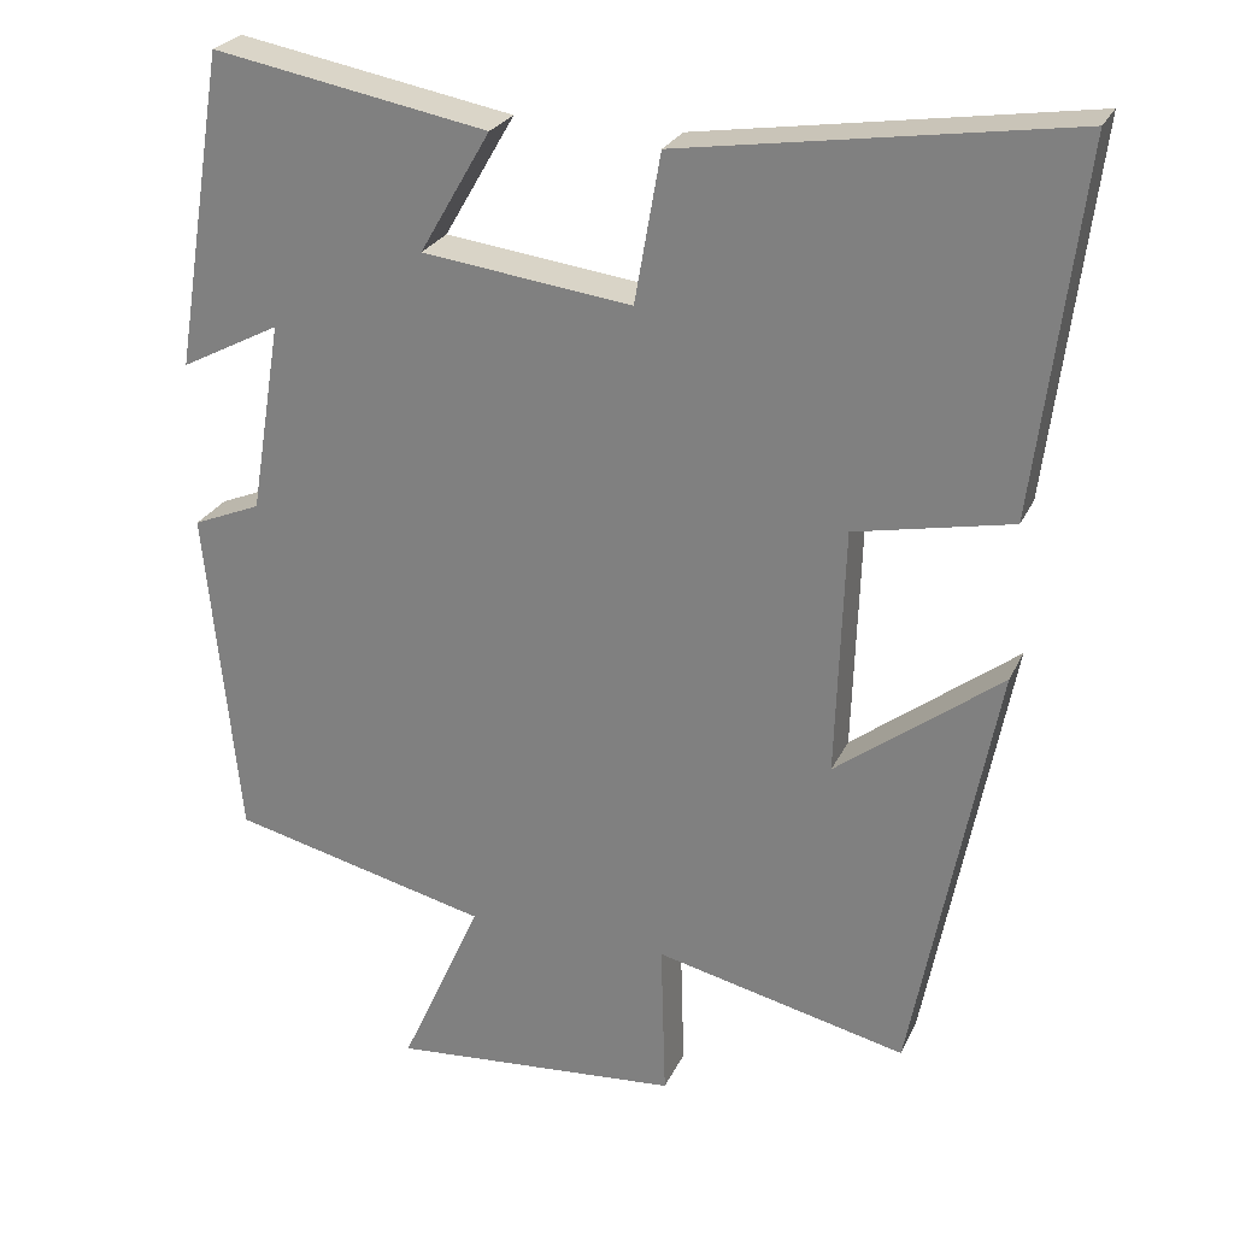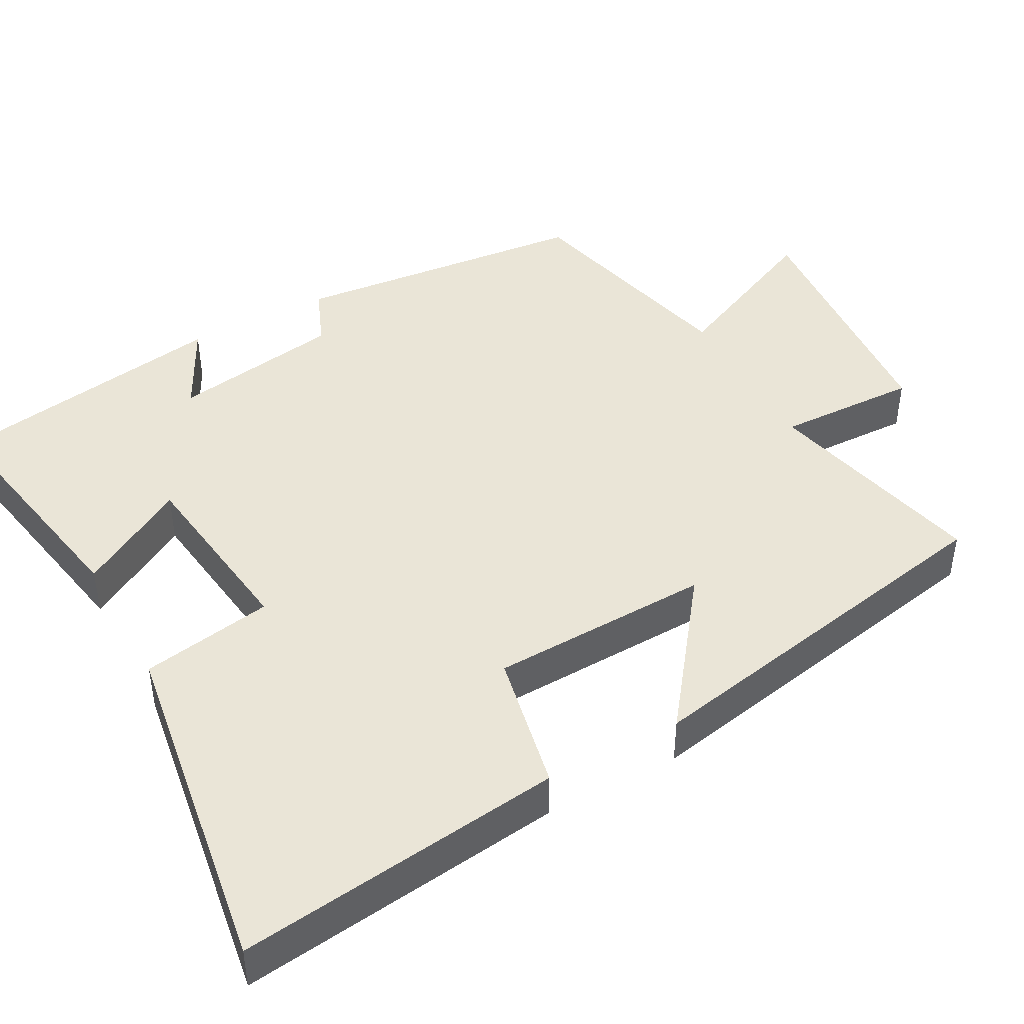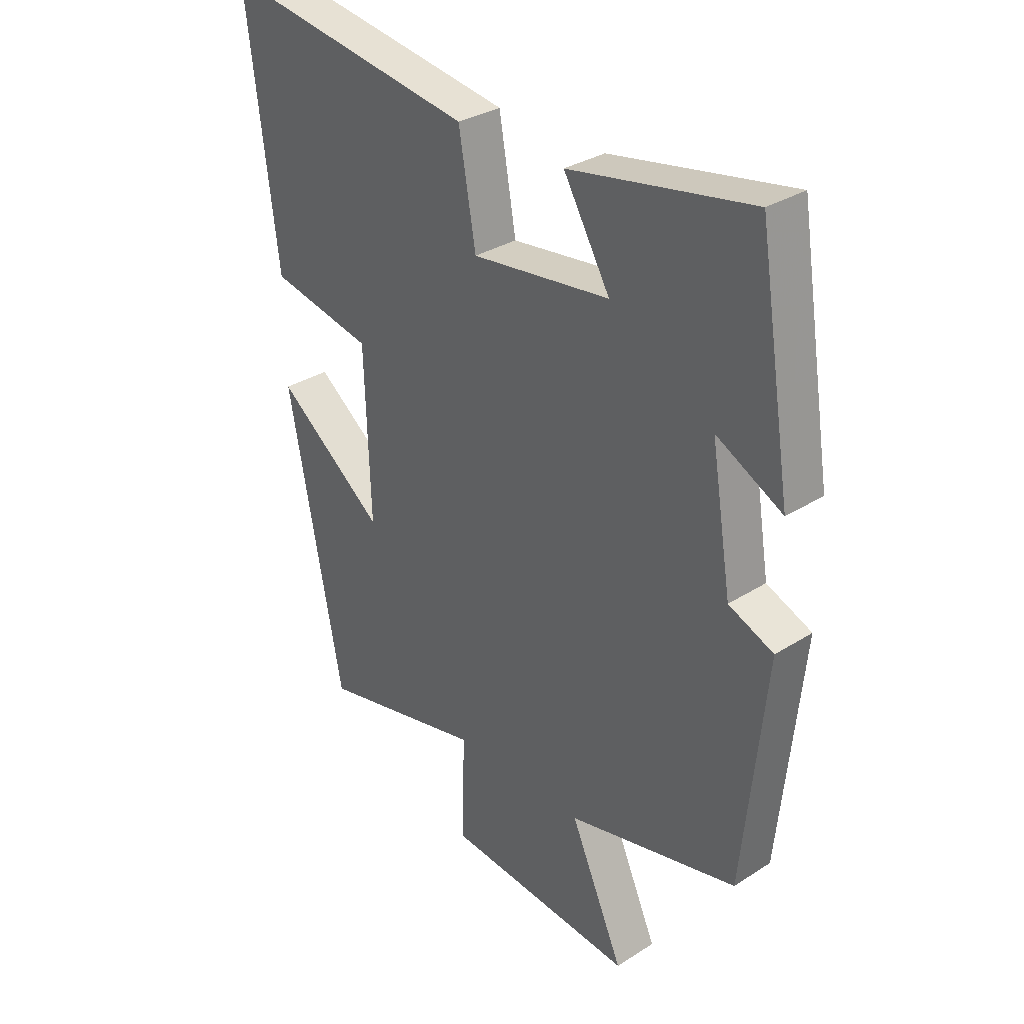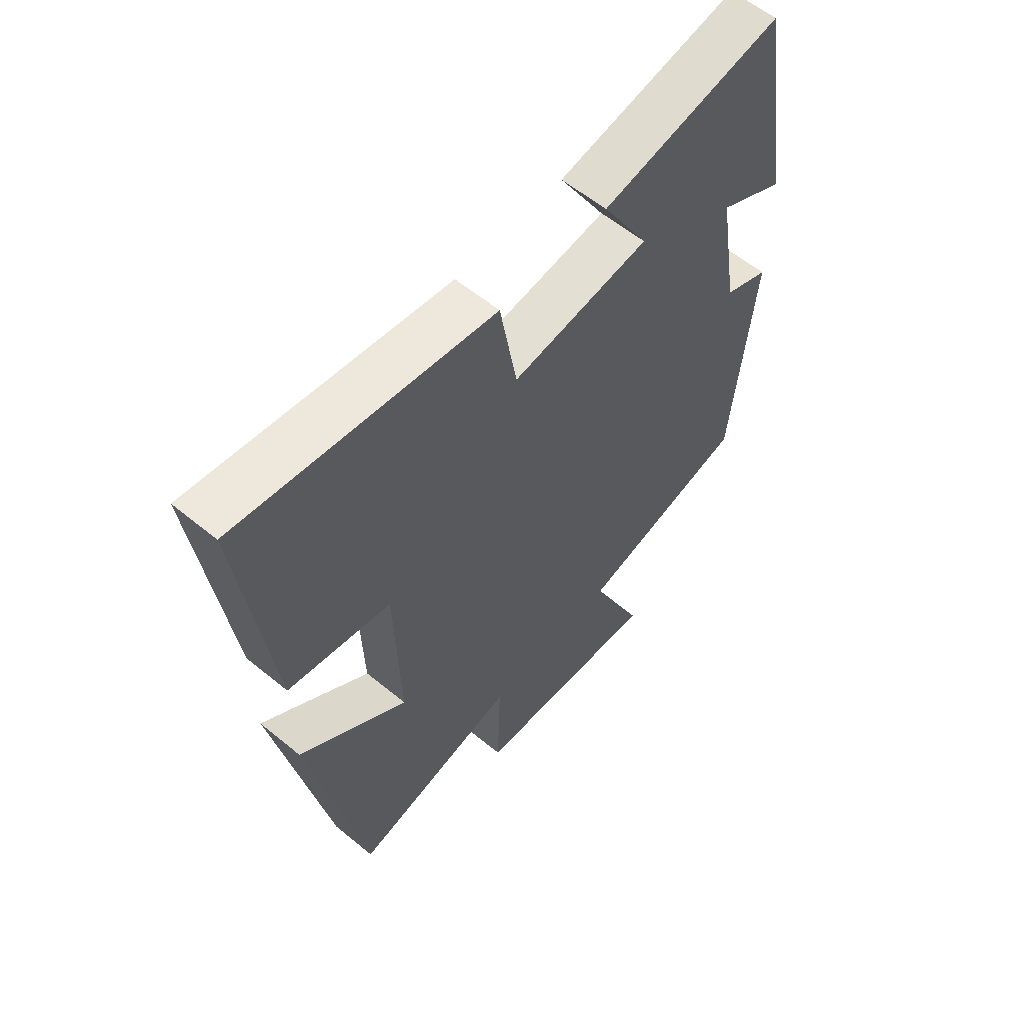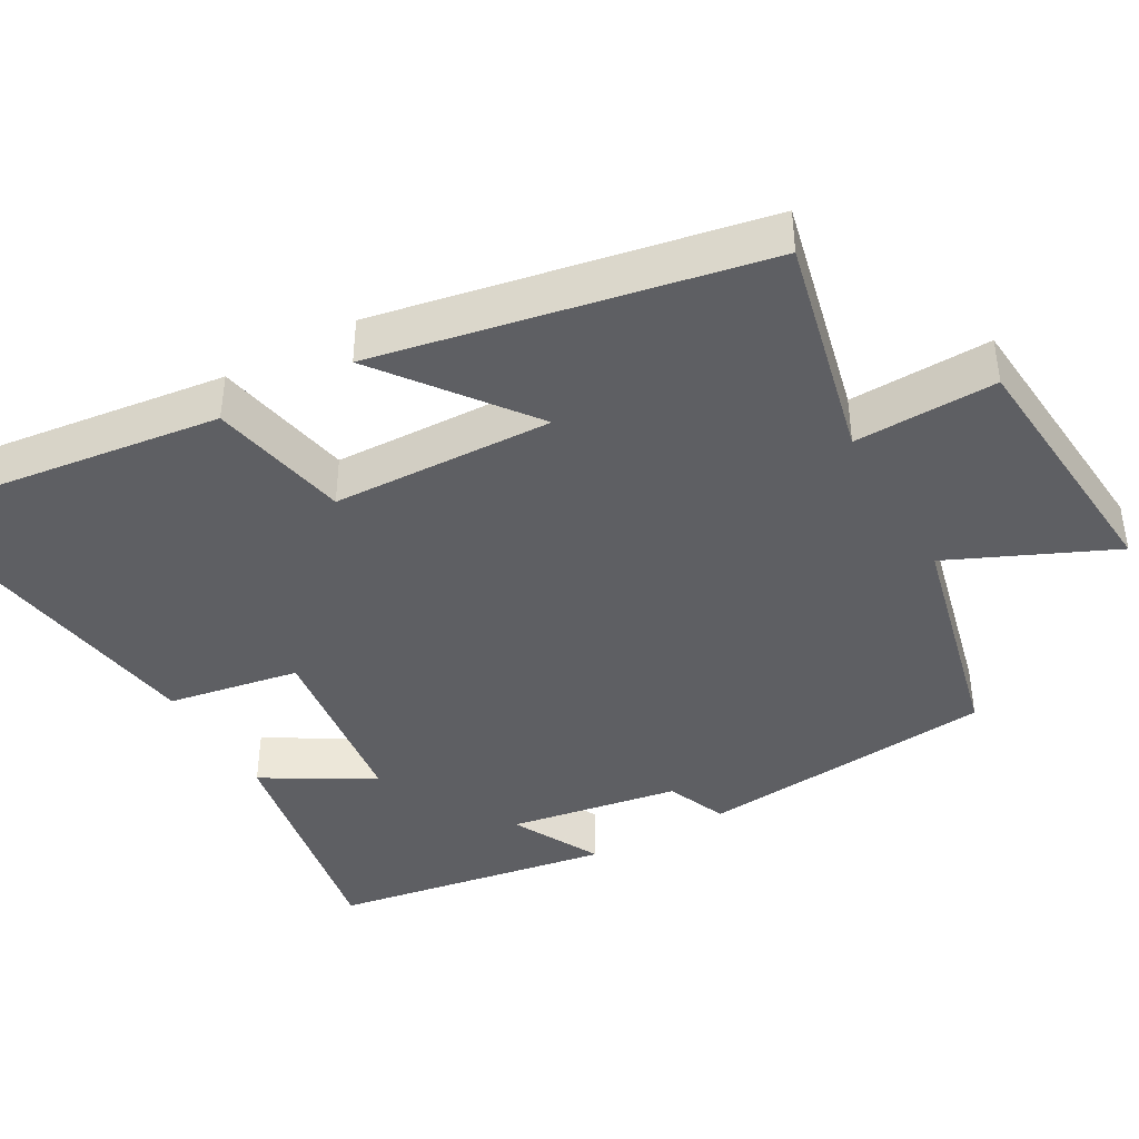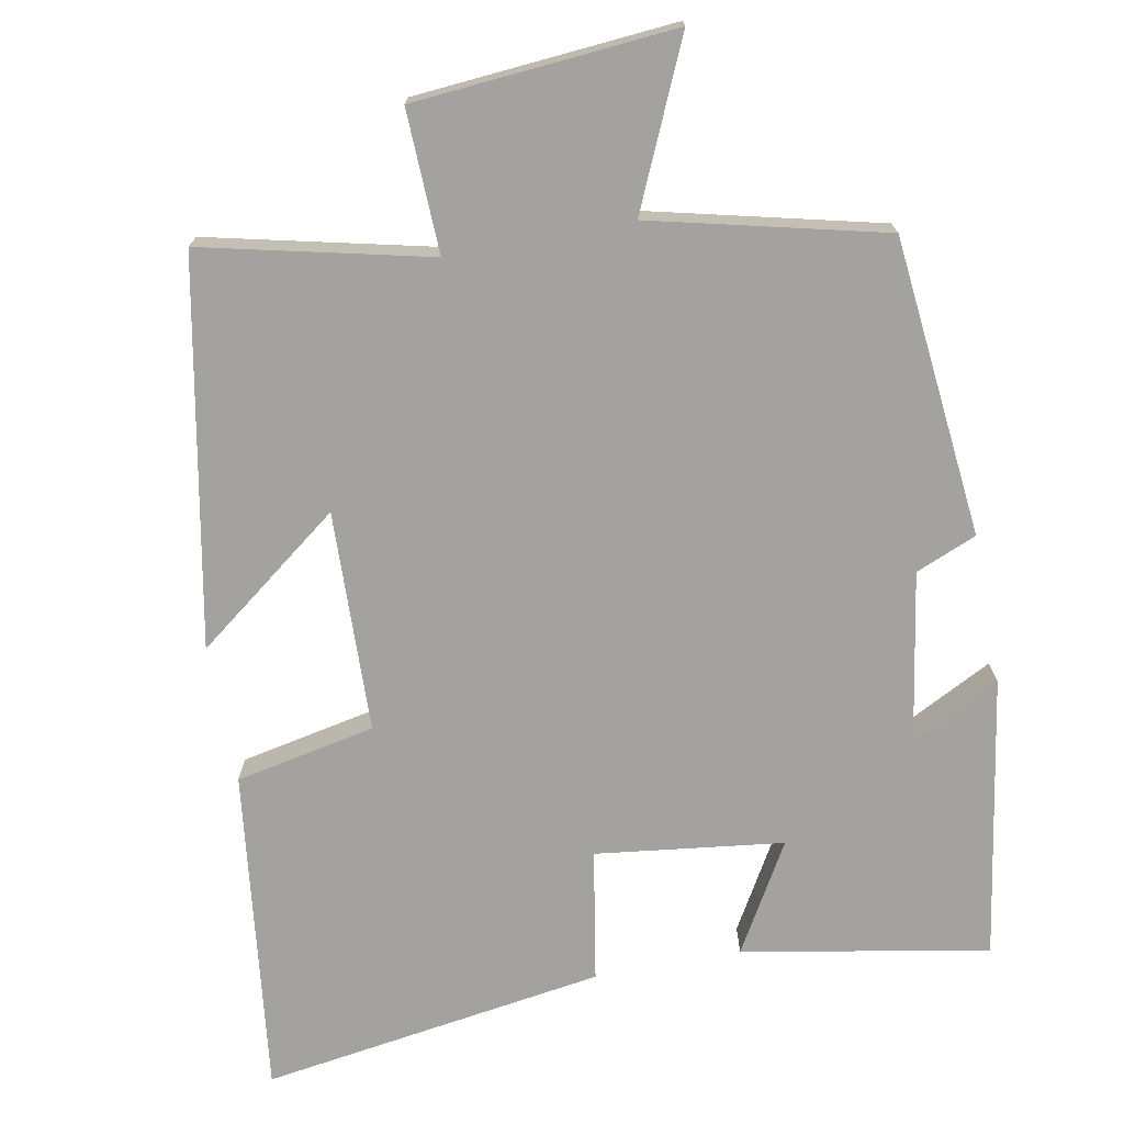
<metadata>
{"format":"obj","ext":"obj","renderer":"f3d","projection":"perspective","resolution":1024,"background":"white","views":[{"elev":25.5,"azim":20.5,"up":"+Z"},{"elev":44.1,"azim":61.4,"up":"+Y"},{"elev":32.1,"azim":-131.7,"up":"+Z"},{"elev":58.8,"azim":130.3,"up":"+Z"},{"elev":-41.1,"azim":119.5,"up":"+Y"},{"elev":-72.5,"azim":-169.2,"up":"+Y"}]}
</metadata>
<code>
v -0.438 0.07 0.561
v -0.107 0.07 0.5
v -0.192 0.07 0.354
v 0.06 0.07 0.322
v 0.091 0.07 0.5
v 0.555 0.07 0.57
v 0.5 0.07 0.13
v 0.312 0.07 0.092
v 0.302 0.07 -0.206
v 0.5 0.07 -0.056
v 0.401 0.07 -0.571
v 0.098 0.07 -0.5
v 0.104 0.07 -0.691
v -0.246 0.07 -0.719
v -0.148 0.07 -0.5
v -0.46 0.07 -0.424
v -0.5 0.07 -0.021
v -0.418 0.07 0.013
v -0.38 0.07 0.243
v -0.5 0.07 0.181
v -0.438 0 0.561
v -0.107 0 0.5
v -0.192 0 0.354
v 0.06 0 0.322
v 0.091 0 0.5
v 0.555 0 0.57
v 0.5 0 0.13
v 0.312 0 0.092
v 0.302 0 -0.206
v 0.5 0 -0.056
v 0.401 0 -0.571
v 0.098 0 -0.5
v 0.104 0 -0.691
v -0.246 0 -0.719
v -0.148 0 -0.5
v -0.46 0 -0.424
v -0.5 0 -0.021
v -0.418 0 0.013
v -0.38 0 0.243
v -0.5 0 0.181
f 1 2 3
f 20 1 3
f 19 20 3
f 18 19 3 4
f 15 16 17 18
f 15 18 4
f 12 13 14 15
f 12 15 4
f 9 10 11 12
f 12 4 5
f 9 12 5
f 8 9 5
f 5 6 7 8
f 23 22 21
f 23 21 40
f 23 40 39
f 24 23 39 38
f 38 37 36 35
f 24 38 35
f 35 34 33 32
f 24 35 32
f 32 31 30 29
f 25 24 32
f 25 32 29
f 25 29 28
f 28 27 26 25
f 1 21 22 2
f 2 22 23 3
f 3 23 24 4
f 4 24 25 5
f 5 25 26 6
f 6 26 27 7
f 7 27 28 8
f 8 28 29 9
f 9 29 30 10
f 10 30 31 11
f 11 31 32 12
f 12 32 33 13
f 13 33 34 14
f 14 34 35 15
f 15 35 36 16
f 16 36 37 17
f 17 37 38 18
f 18 38 39 19
f 19 39 40 20
f 20 40 21 1

</code>
